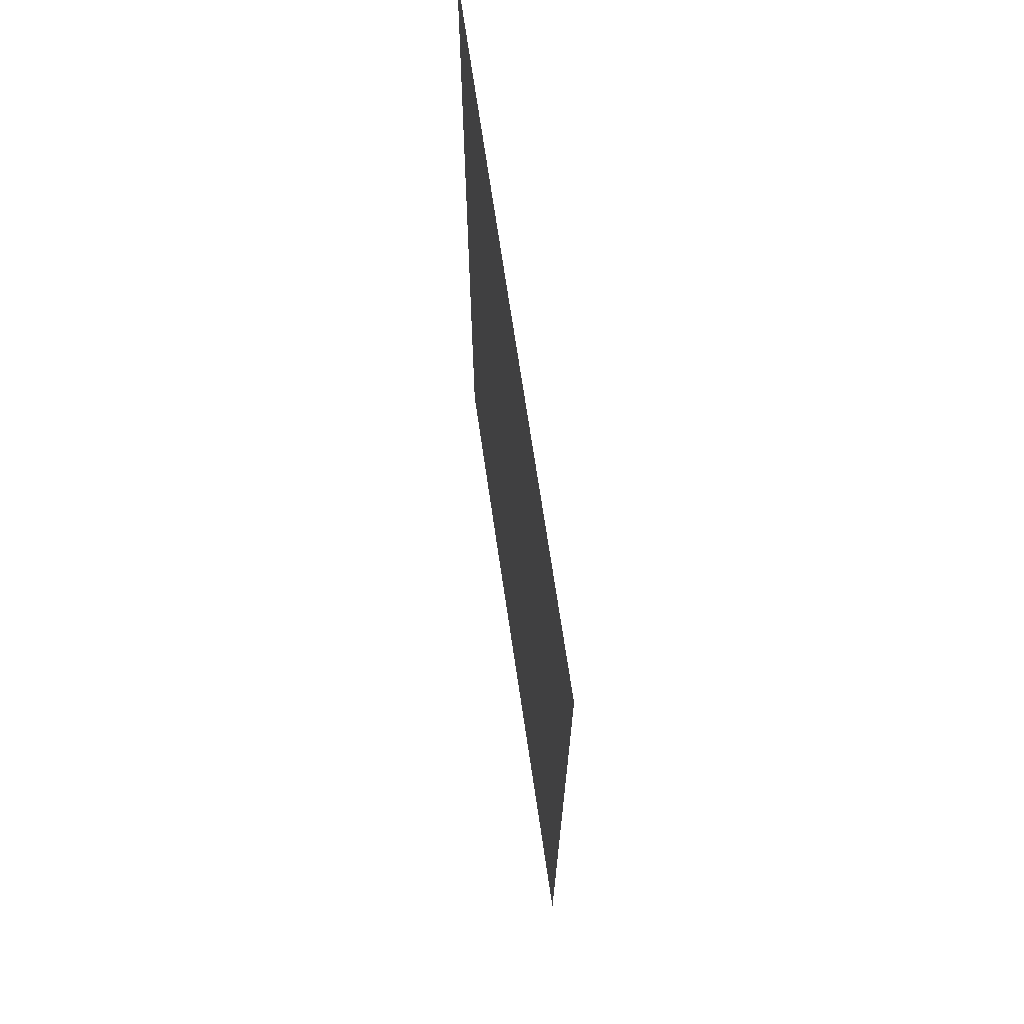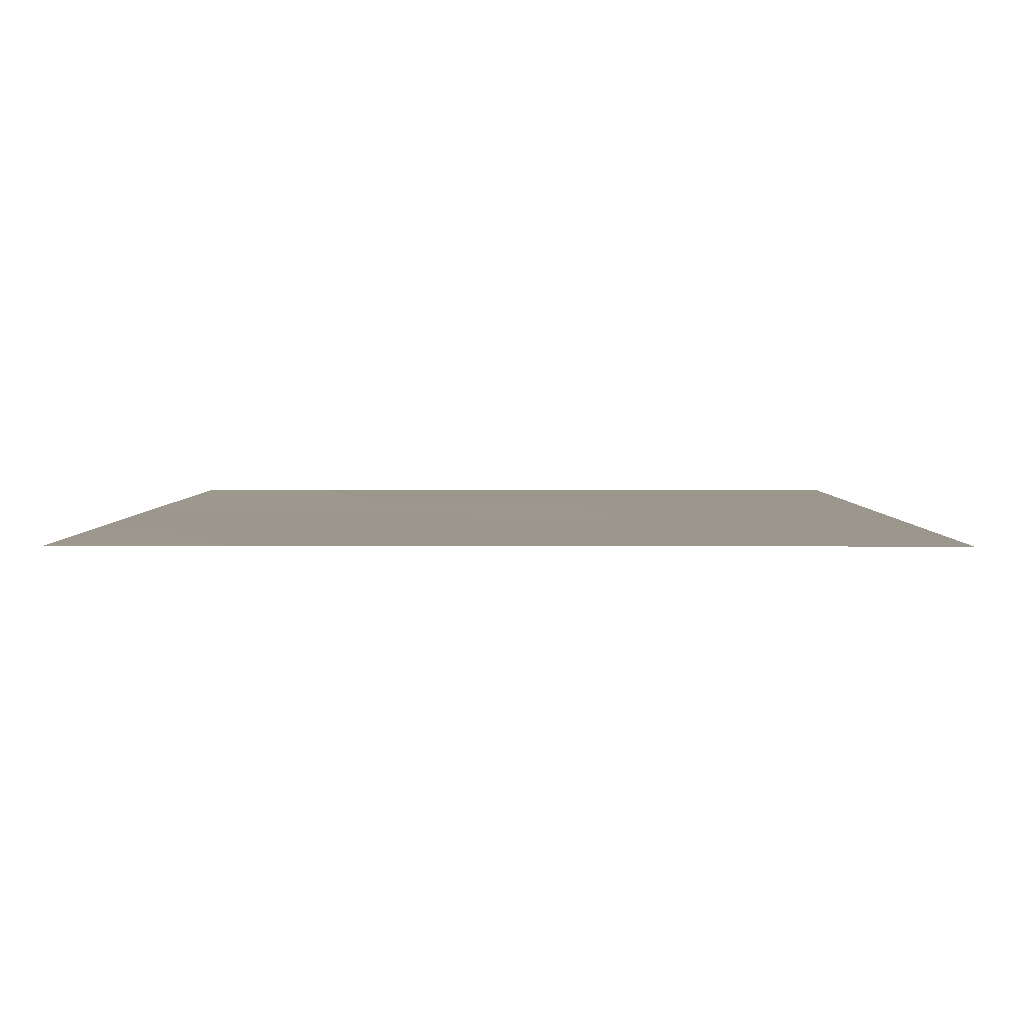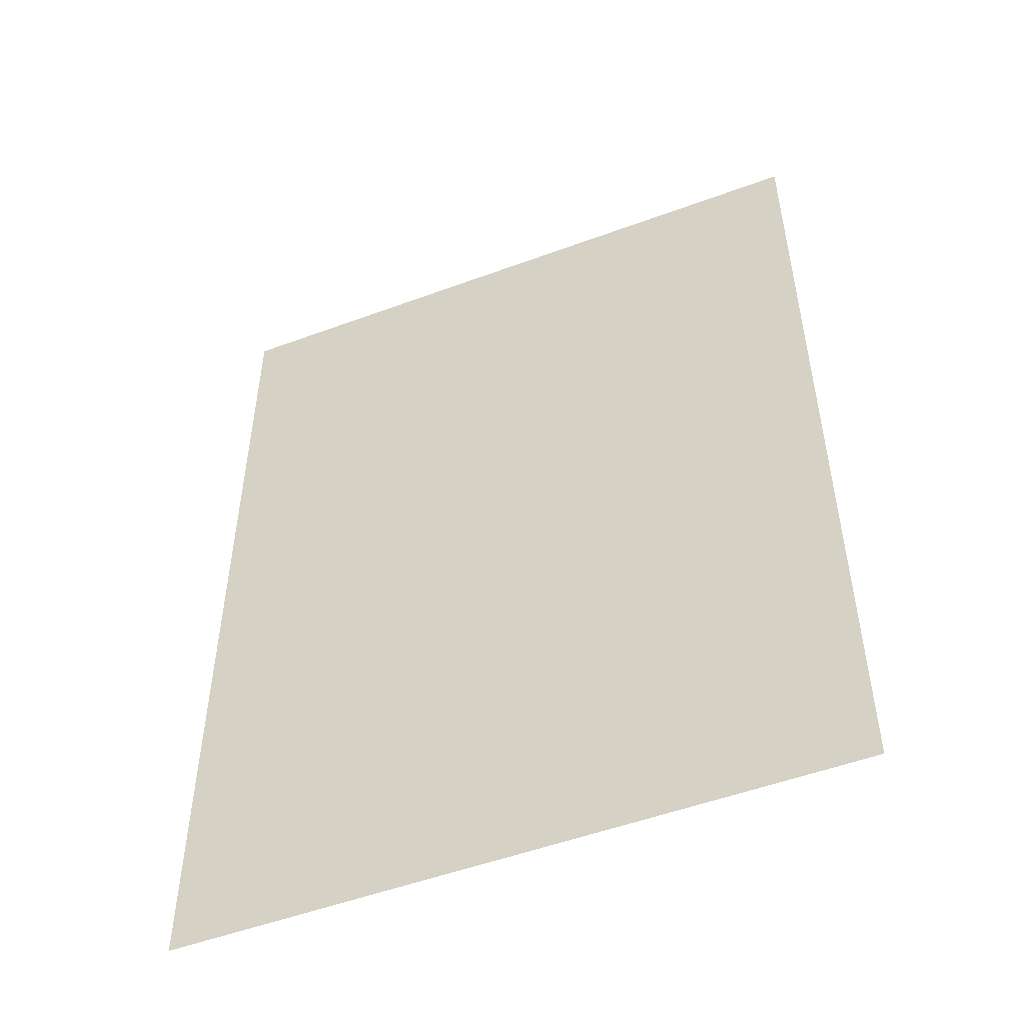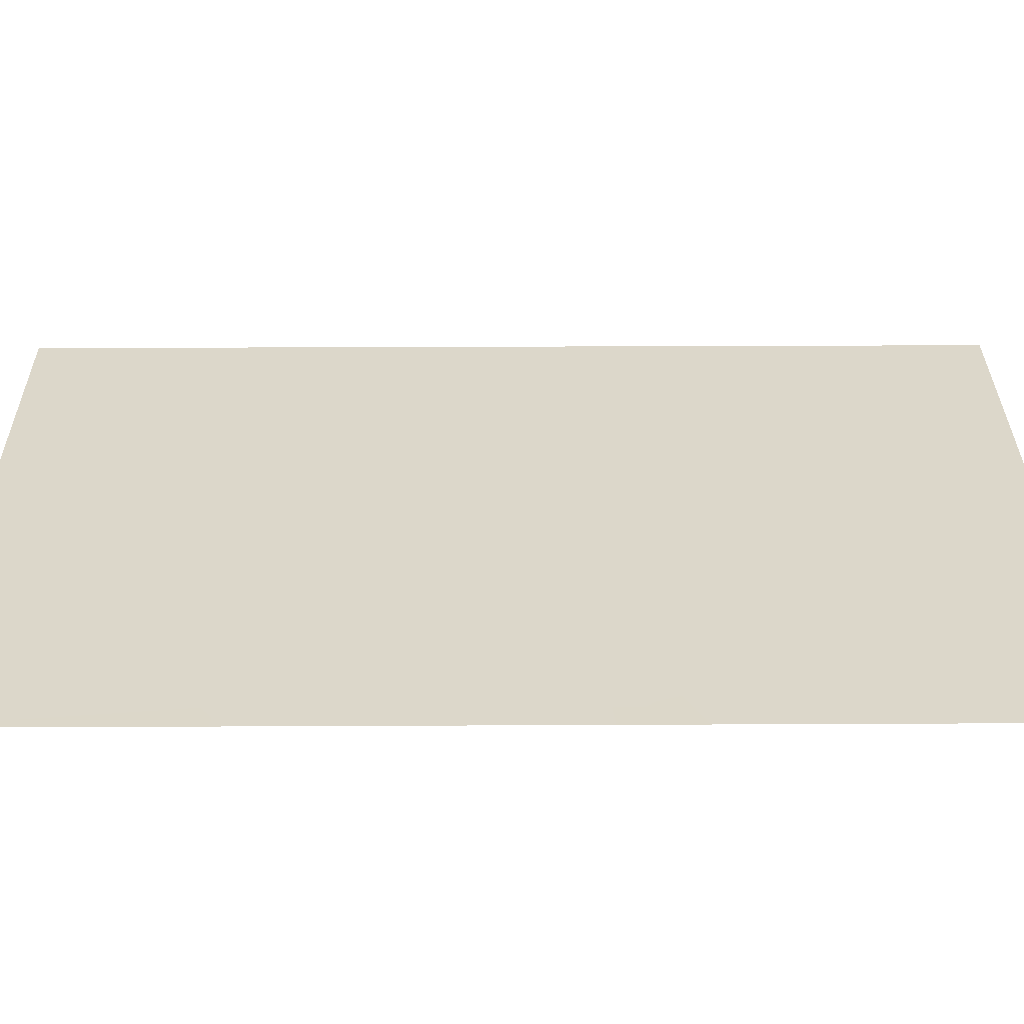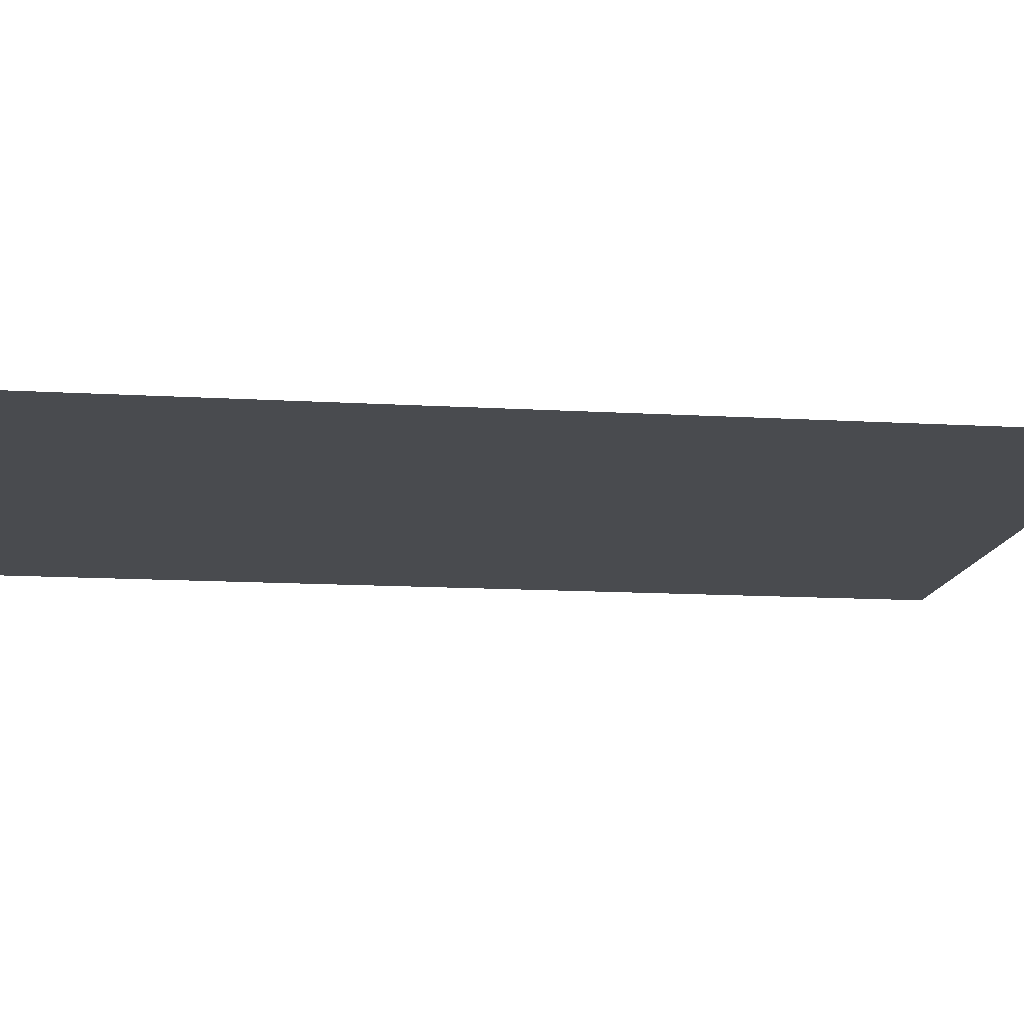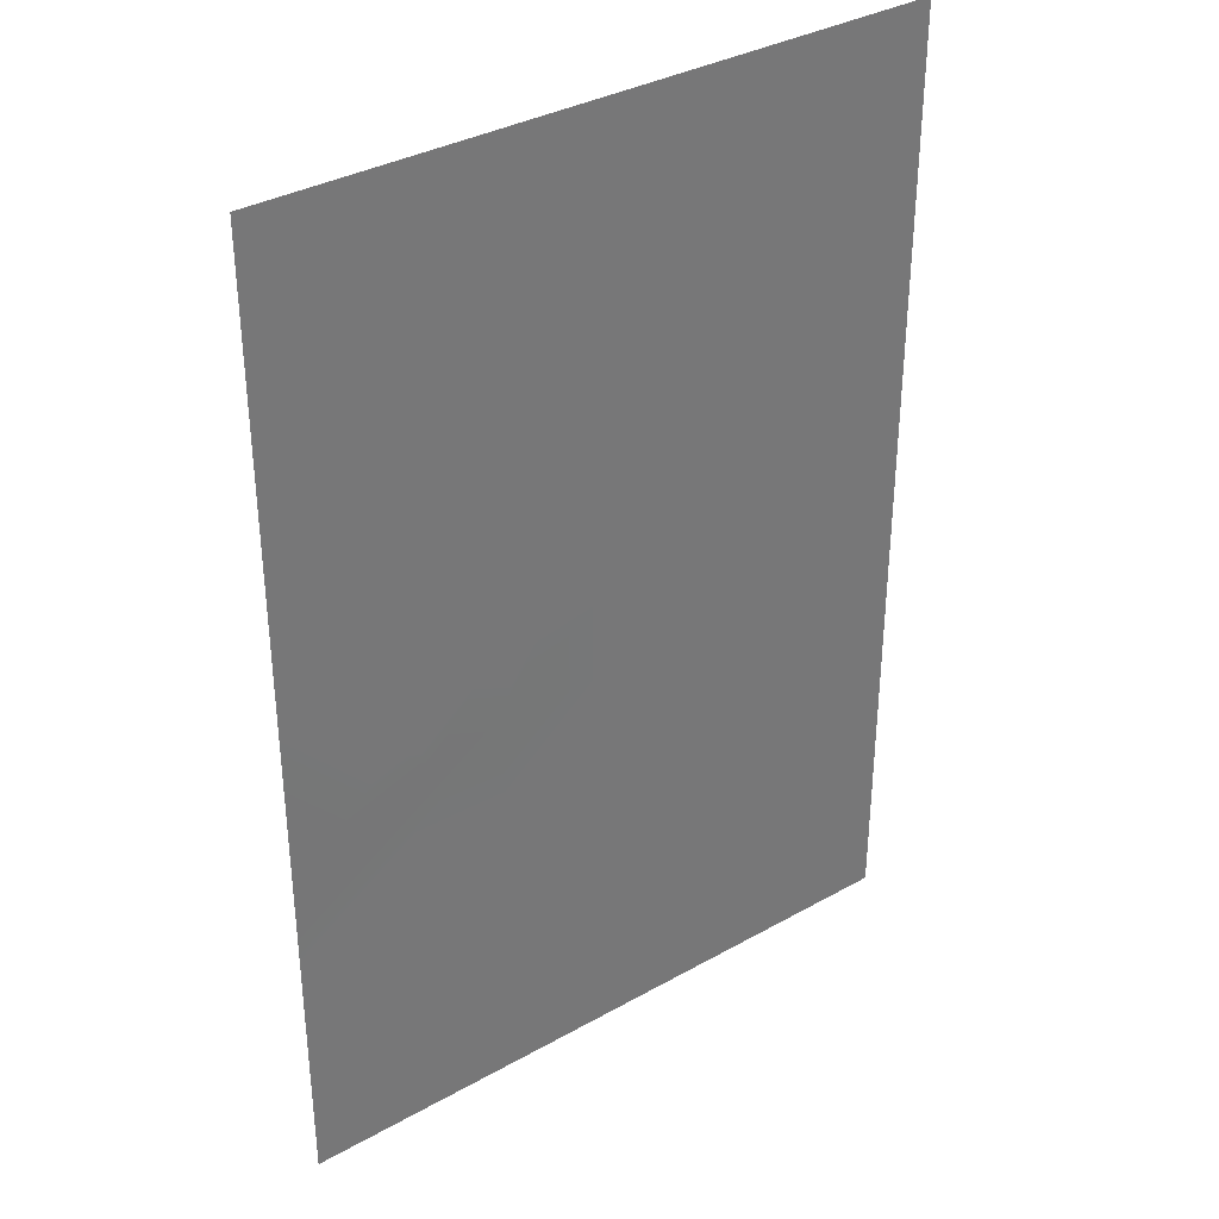
<metadata>
{"format":"obj","ext":"obj","renderer":"f3d","projection":"perspective","resolution":1024,"background":"white","views":[{"elev":70.4,"azim":81.6,"up":"+Z"},{"elev":2.9,"azim":0.3,"up":"+Y"},{"elev":-51.8,"azim":21.8,"up":"+Z"},{"elev":30.6,"azim":-90.4,"up":"+Y"},{"elev":-13.8,"azim":-97.4,"up":"+Y"},{"elev":35.1,"azim":-36.8,"up":"+Z"}]}
</metadata>
<code>
v -16 0 -393
v -477 1 -787
v -477 1 -584
v -477 1 -787
v -16 0 -393
v 0 0 -787
v 475 0 -393
v 0 0 -787
v -16 0 -393
v 0 0 -787
v 475 0 -393
v 475 0 -787
v 951 0 -393
v 475 0 -787
v 475 0 -393
v 475 0 -787
v 951 0 -393
v 951 0 -787
v 209 0 0
v 44 0 -238
v -23 0 -159
v 475 0 0
v -16 0 -393
v 209 0 0
v -16 0 -393
v 475 0 0
v 475 0 -393
v 951 0 0
v 475 0 -393
v 475 0 0
v 475 0 -393
v 951 0 0
v 951 0 -393
v 271 0 393
v -477 1 0
v -477 1 393
v -477 1 0
v 271 0 393
v 209 0 0
v 475 0 393
v 209 0 0
v 271 0 393
v 209 0 0
v 475 0 393
v 475 0 0
v 951 0 393
v 475 0 0
v 475 0 393
v 475 0 0
v 951 0 393
v 951 0 0
v 183 0 787
v -477 1 393
v -477 1 787
v -477 1 393
v 183 0 787
v 271 0 393
v 475 0 787
v 271 0 393
v 183 0 787
v 271 0 393
v 475 0 787
v 475 0 393
v 951 0 787
v 475 0 393
v 475 0 787
v 475 0 393
v 951 0 787
v 951 0 393
v 0 0 -787
v -477 1 -1279
v -477 1 -787
v -477 1 -1279
v 0 0 -787
v 0 0 -1279
v 475 0 -787
v 0 0 -1279
v 0 0 -787
v 0 0 -1279
v 475 0 -787
v 475 0 -1279
v 951 0 -787
v 475 0 -1279
v 475 0 -787
v 475 0 -1279
v 951 0 -787
v 951 0 -1279
v -23 0 -159
v -477 1 0
v 209 0 0
v 44 0 -238
v 209 0 0
v -16 0 -393
v -246 0 -350
v -477 1 0
v -23 0 -159
v -246 0 -350
v -477 1 -584
v -477 1 0
v -178 0 -429
v -477 1 -584
v -246 0 -350
v -178 0 -429
v -16 0 -393
v -477 1 -584
v 44 0 -238
v -16 0 -393
v -178 0 -429
v -246 0 -350
v -23 0 -159
v -16 0 -215
v -16 0 -215
v -198 0 -365
v -246 0 -350
v -198 0 -365
v -178 0 -429
v -246 0 -350
v -16 0 -215
v -23 0 -159
v 44 0 -238
v -16 0 -215
v -178 0 -429
v -198 0 -365
v -178 0 -429
v -16 0 -215
v 44 0 -238
f 1 2 3
f 4 5 6
f 7 8 9
f 10 11 12
f 13 14 15
f 16 17 18
f 19 20 21
f 22 23 24
f 25 26 27
f 28 29 30
f 31 32 33
f 34 35 36
f 37 38 39
f 40 41 42
f 43 44 45
f 46 47 48
f 49 50 51
f 52 53 54
f 55 56 57
f 58 59 60
f 61 62 63
f 64 65 66
f 67 68 69
f 70 71 72
f 73 74 75
f 76 77 78
f 79 80 81
f 82 83 84
f 85 86 87
f 88 89 90
f 91 92 93
f 94 95 96
f 97 98 99
f 100 101 102
f 103 104 105
f 106 107 108
f 109 110 111
f 112 113 114
f 115 116 117
f 118 119 120
f 121 122 123
f 124 125 126

</code>
